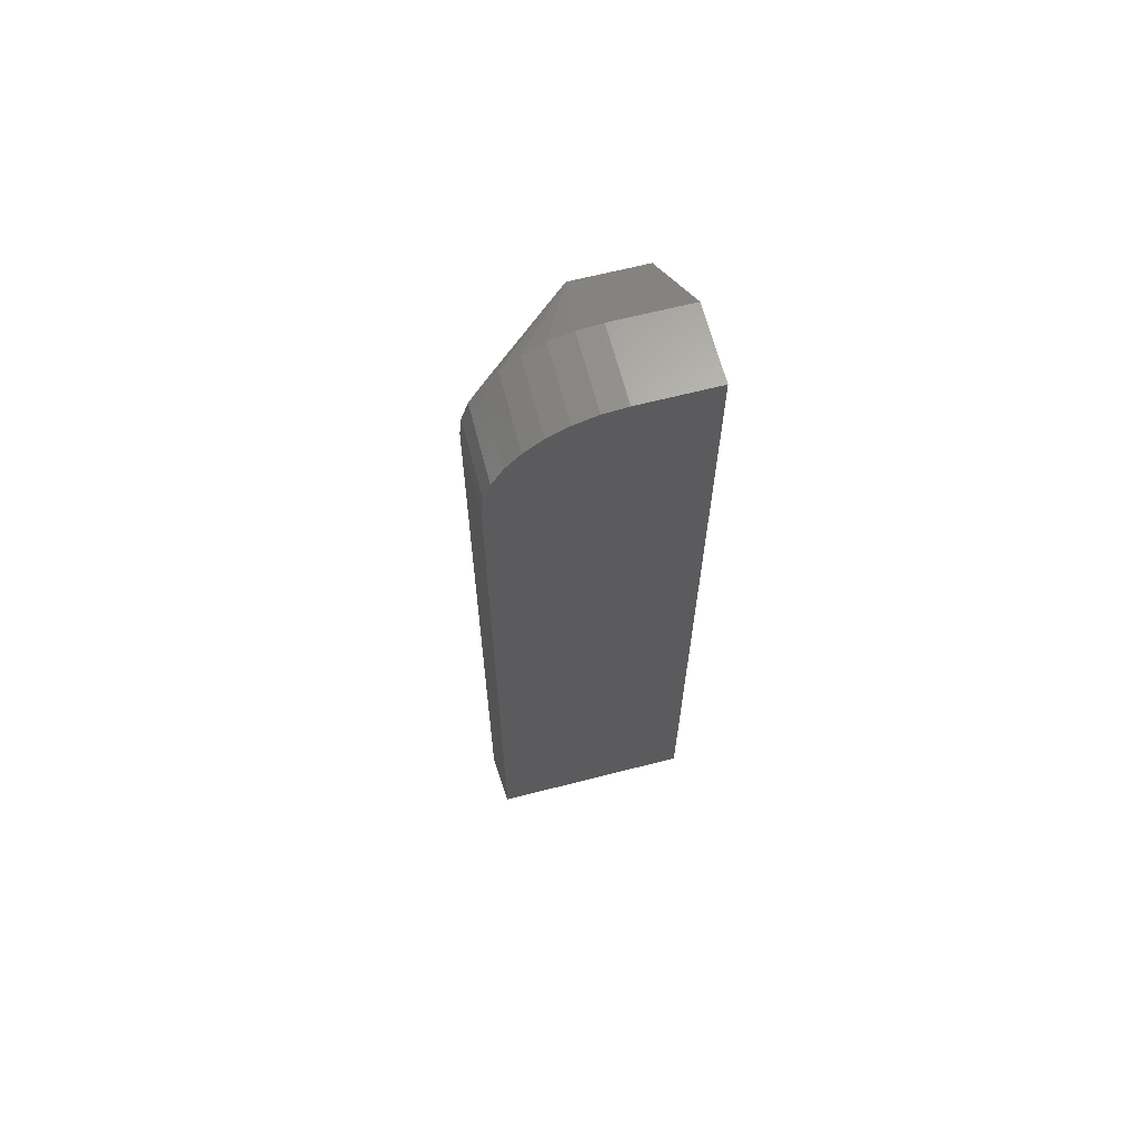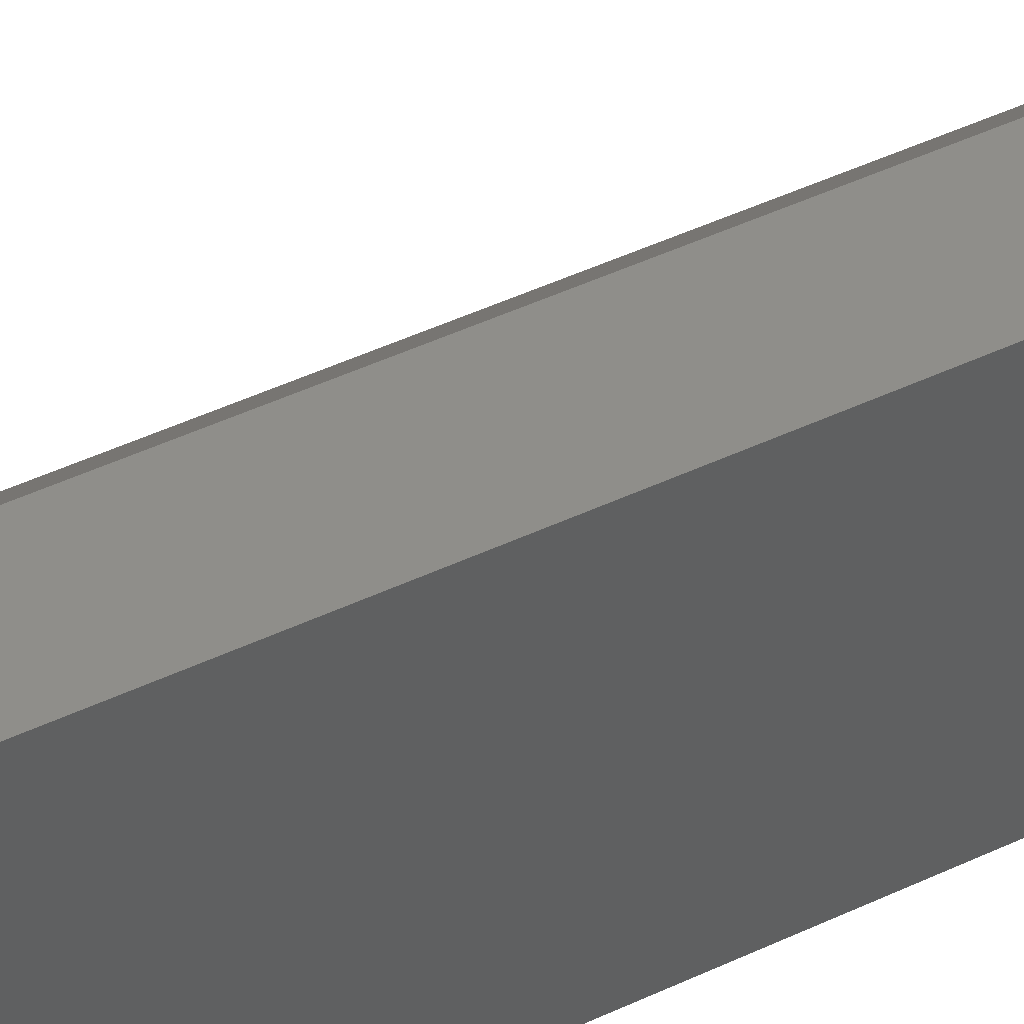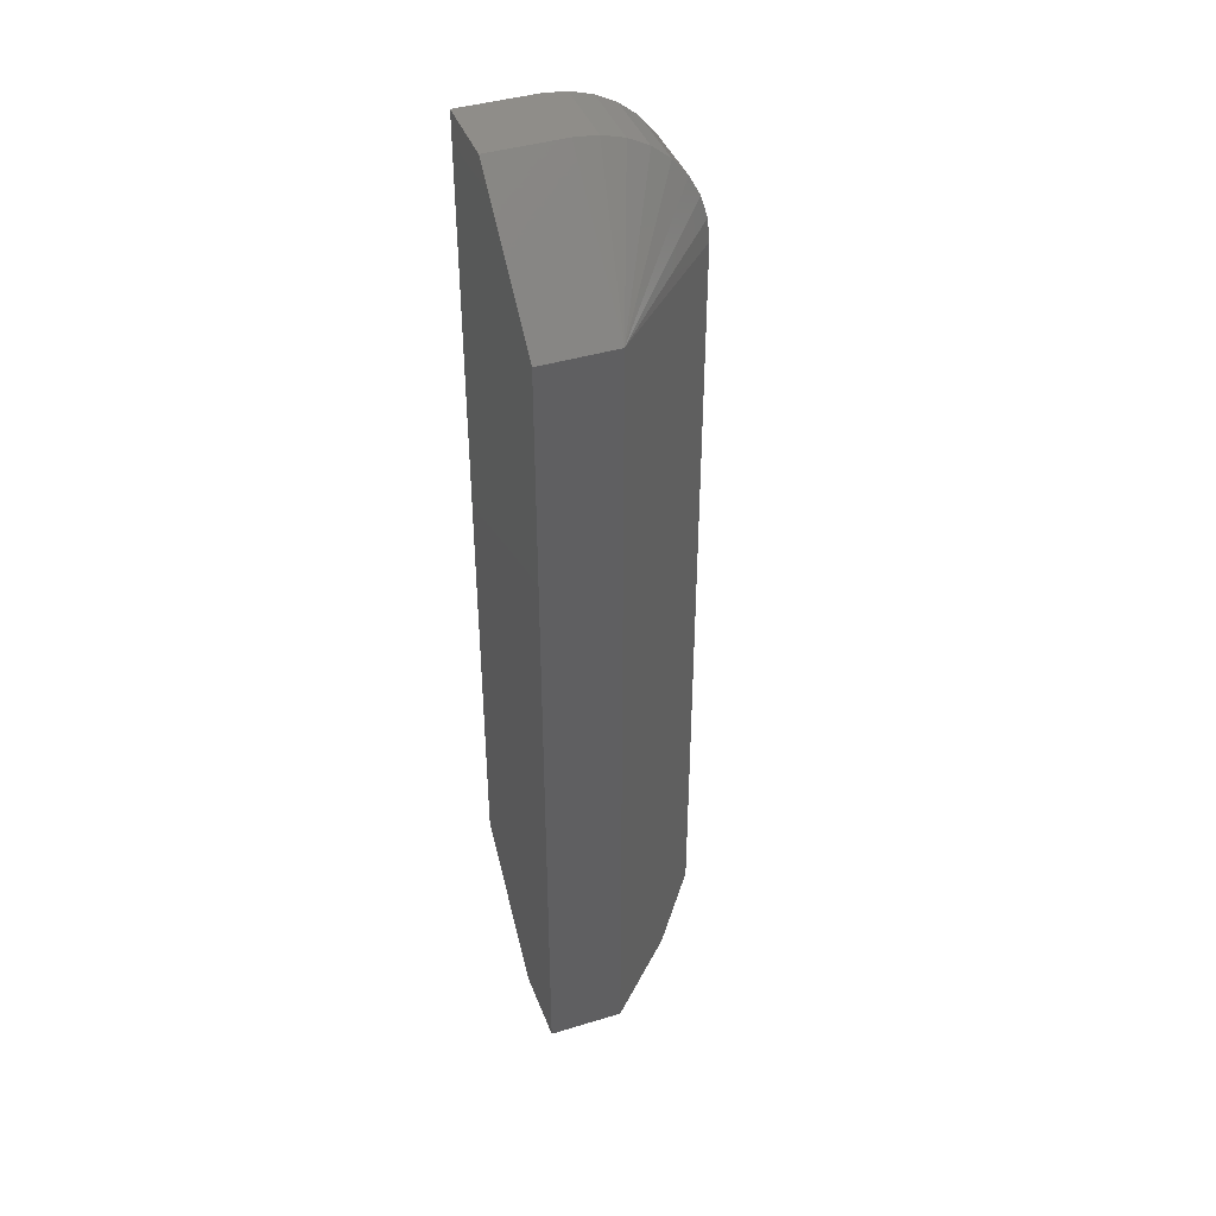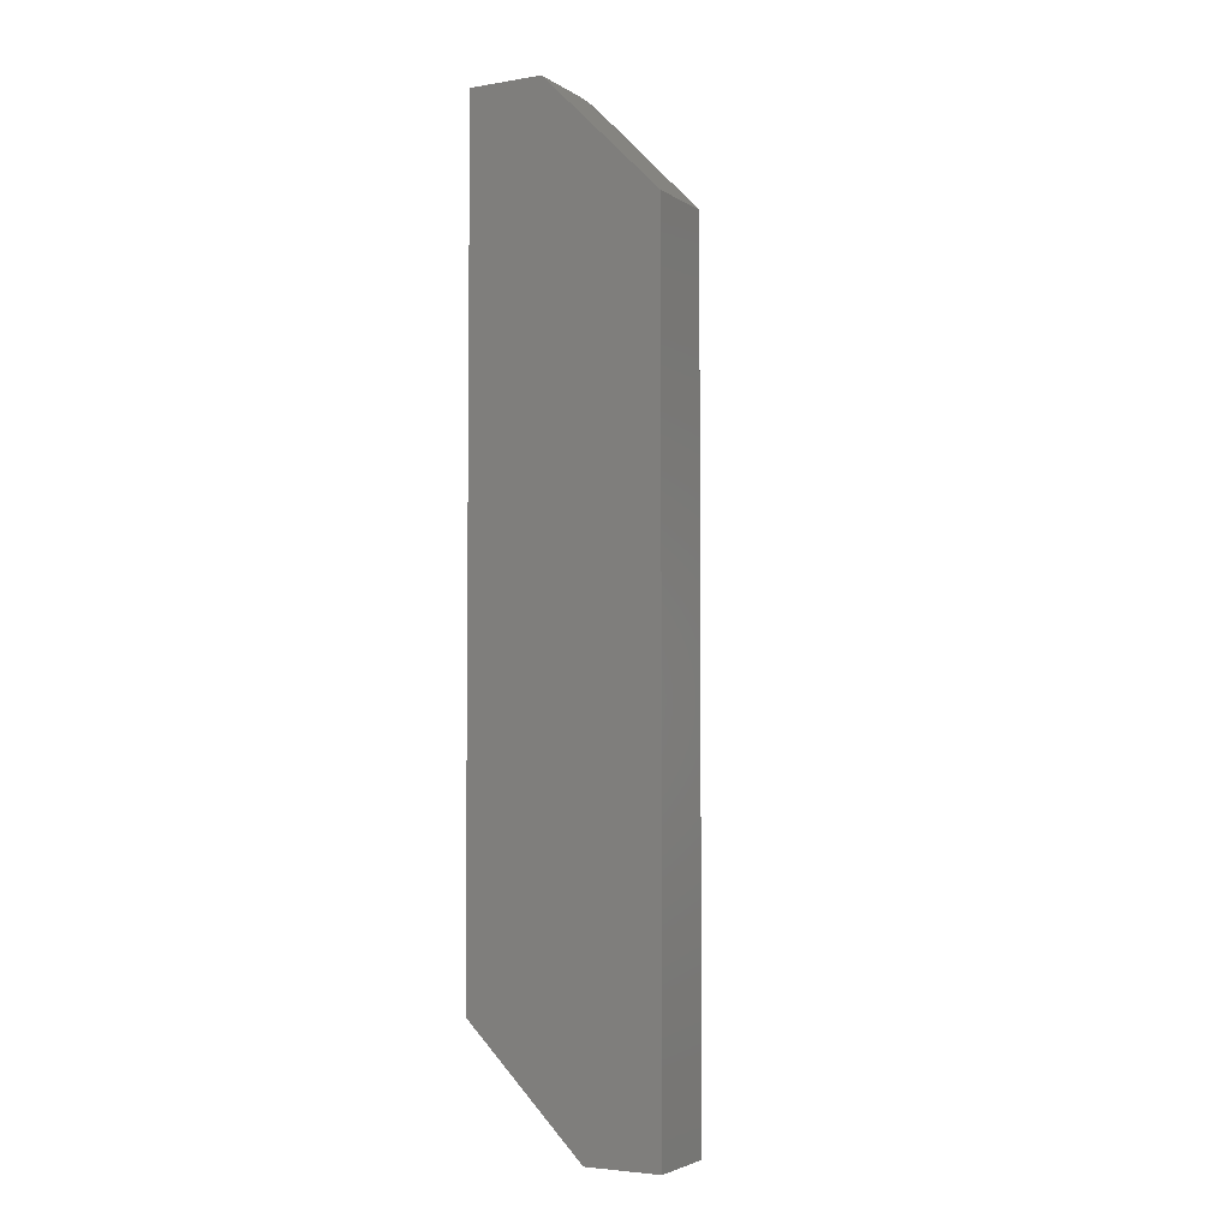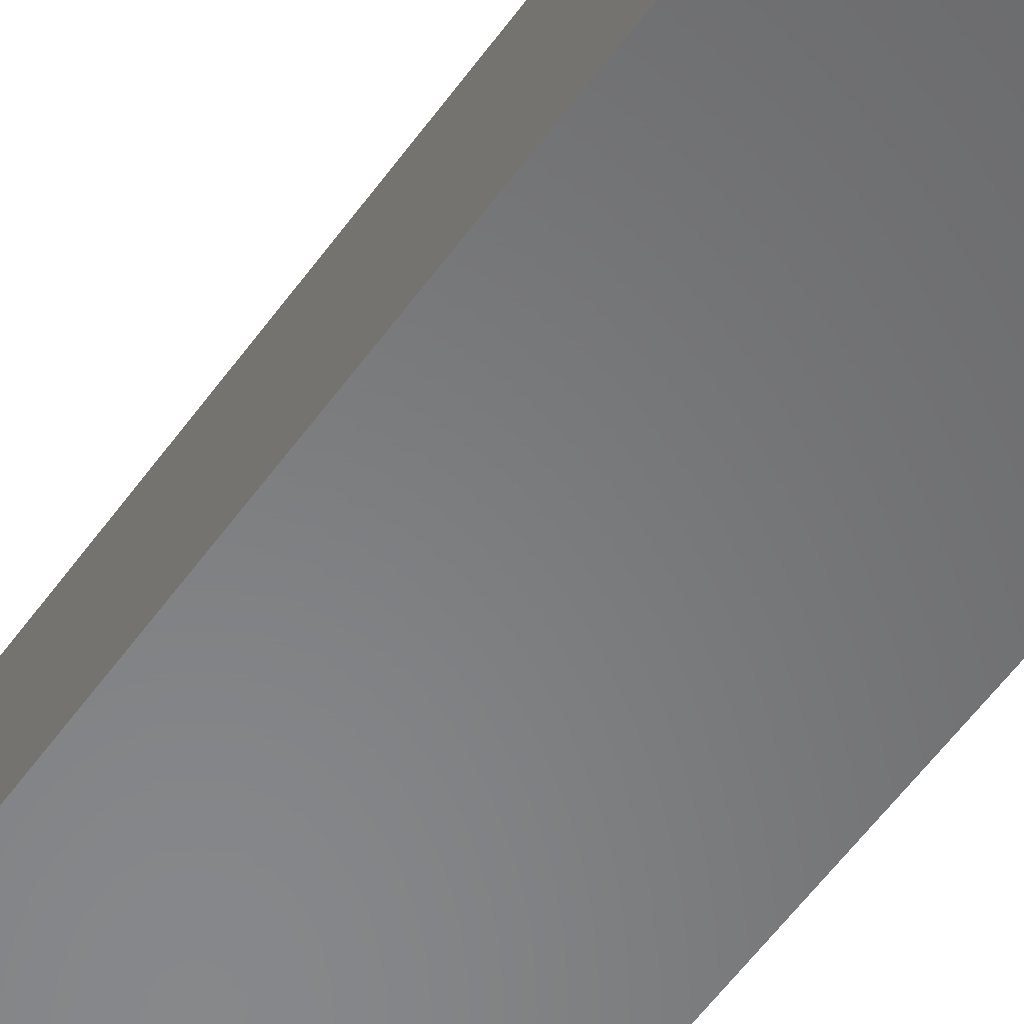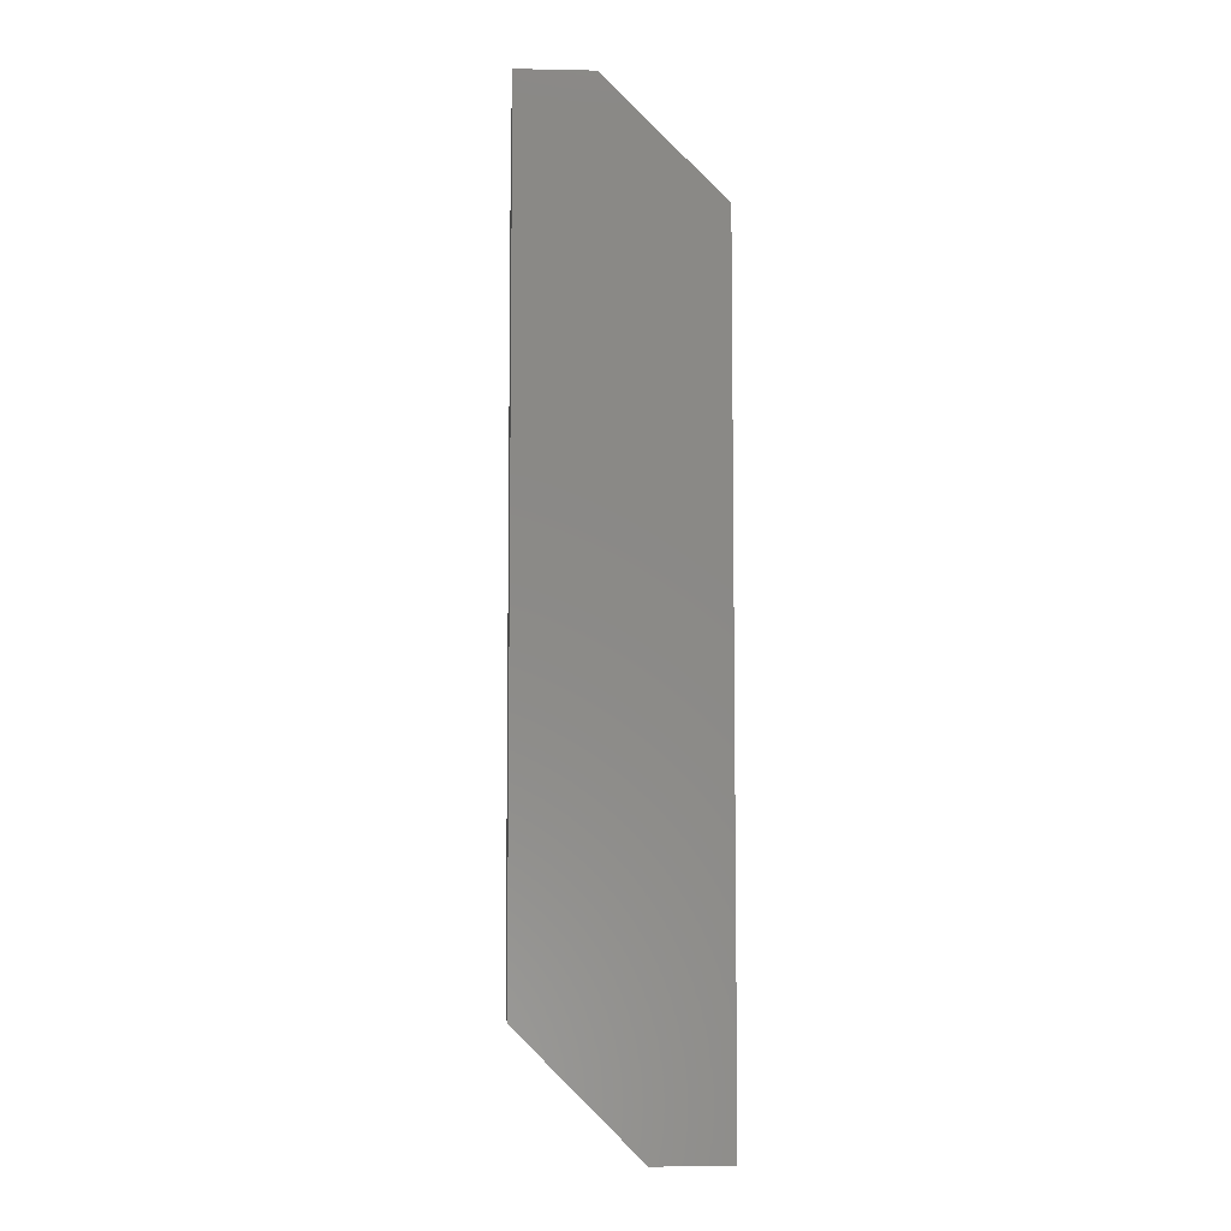
<metadata>
{"format":"stl","ext":"stl","renderer":"f3d","projection":"perspective","resolution":1024,"background":"white","views":[{"elev":65.0,"azim":75.5,"up":"+Y"},{"elev":43.9,"azim":60.6,"up":"+Z"},{"elev":41.8,"azim":-110.1,"up":"+Y"},{"elev":-3.8,"azim":-151.6,"up":"+Y"},{"elev":-54.3,"azim":-34.4,"up":"+Z"},{"elev":-6.5,"azim":176.7,"up":"+Y"}]}
</metadata>
<code>
# stl→obj: 29 verts, 54 faces
v -0.7041 1.485e-17 0.06637
v -0.709 1.43e-17 0.06637
v -0.7041 -0.0001501 0.06789
v -0.709 -0.0001501 0.06789
v -0.7041 -0.0005947 0.06935
v -0.709 -0.0005947 0.06935
v -0.7041 -0.001317 0.07071
v -0.709 -0.001317 0.07071
v -0.7041 -0.002288 0.07189
v -0.709 -0.002288 0.07189
v -0.7041 -0.003472 0.07286
v -0.709 -0.003472 0.07286
v -0.7041 -0.004823 0.07358
v -0.709 -0.004823 0.07358
v -0.7041 -0.006288 0.07403
v -0.709 -0.006288 0.07403
v -0.7041 -0.007812 0.07418
v -0.709 -0.007812 0.07418
v -0.7041 -0.05469 0.07418
v -0.709 -0.05962 0.07418
v -0.709 1.403e-17 0.06143
v -0.7041 1.458e-17 0.06143
v -0.7169 -0.007812 0.06637
v -0.7169 -0.007812 0.06143
v -0.7169 -0.0625 0.06637
v -0.7169 -0.0625 0.06143
v -0.7119 -0.0625 0.06143
v -0.7119 -0.0625 0.0713
v -0.7041 -0.05469 0.06143
f 1 2 3
f 3 2 4
f 3 4 5
f 5 4 6
f 5 6 7
f 7 6 8
f 7 8 9
f 9 8 10
f 9 10 11
f 11 10 12
f 11 12 13
f 13 12 14
f 13 14 15
f 15 14 16
f 15 16 17
f 17 16 18
f 17 18 19
f 19 18 20
f 21 2 22
f 22 2 1
f 23 24 25
f 25 24 26
f 27 19 28
f 27 29 19
f 28 19 20
f 26 27 25
f 25 27 28
f 21 22 24
f 24 22 26
f 26 22 29
f 26 29 27
f 2 21 23
f 23 21 24
f 18 23 20
f 20 23 25
f 20 25 28
f 23 18 16
f 23 16 14
f 23 14 12
f 23 12 10
f 23 10 8
f 23 8 6
f 23 6 4
f 23 4 2
f 17 11 15
f 11 13 15
f 7 22 1
f 7 1 3
f 7 3 5
f 29 22 7
f 29 7 9
f 29 9 11
f 29 11 17
f 29 17 19

</code>
